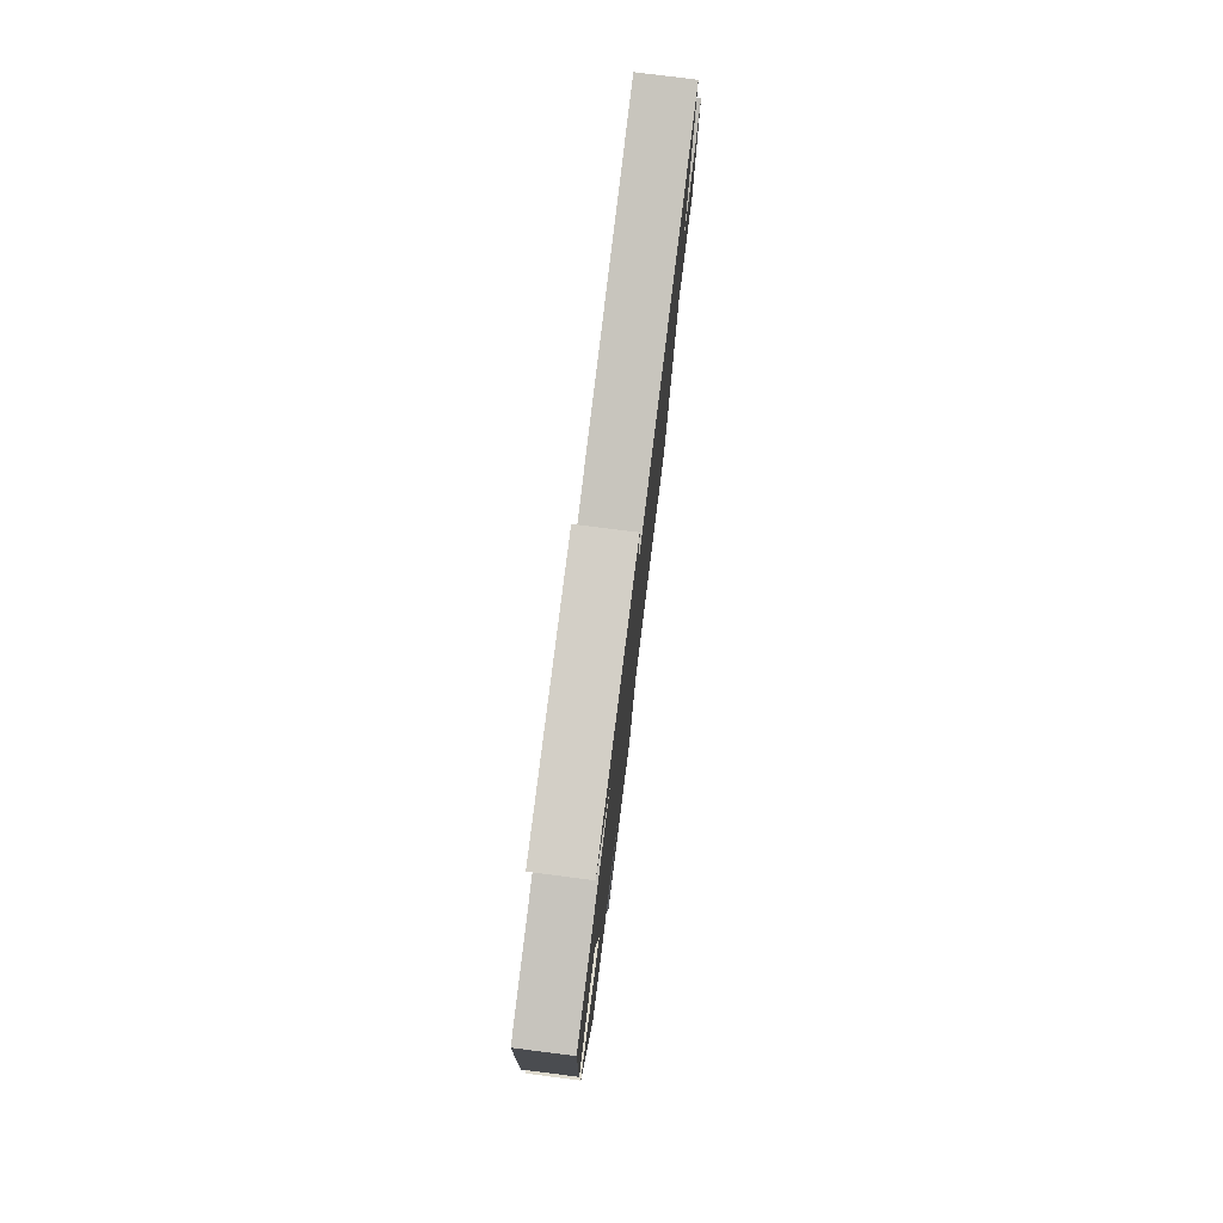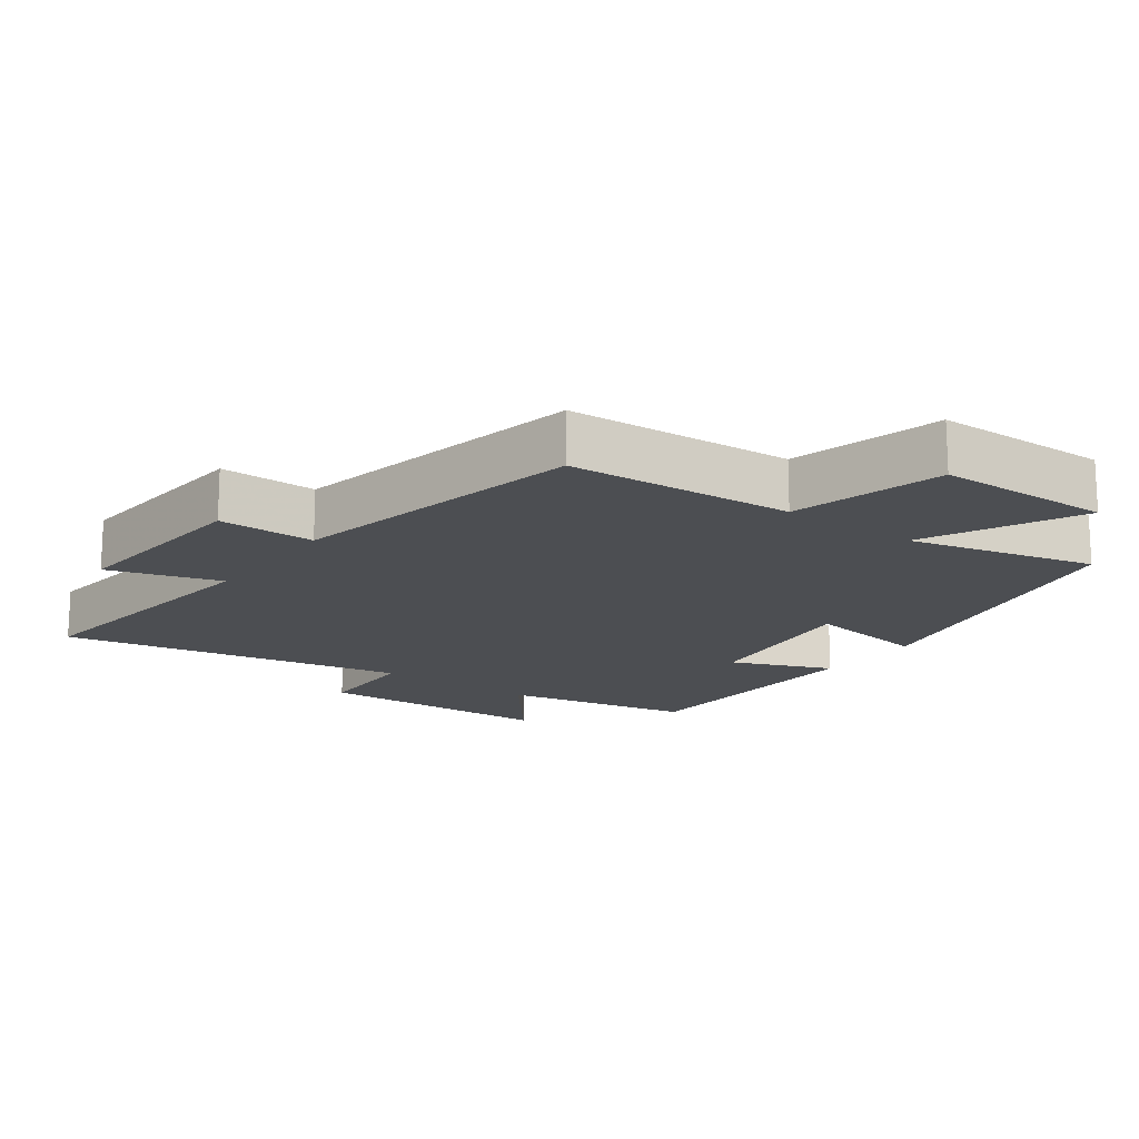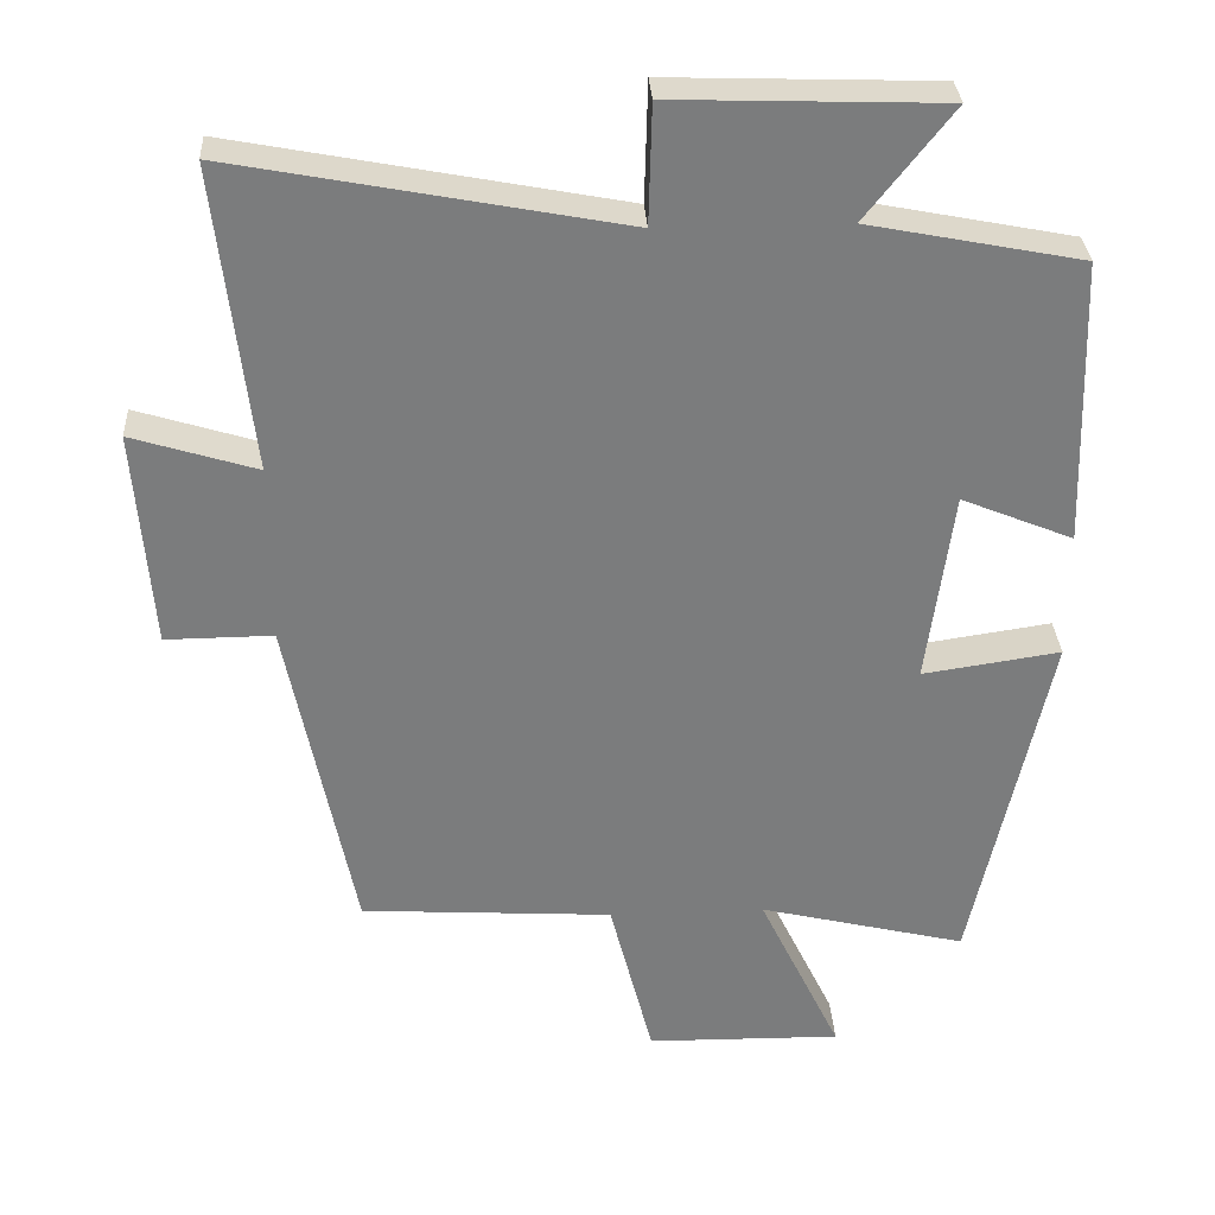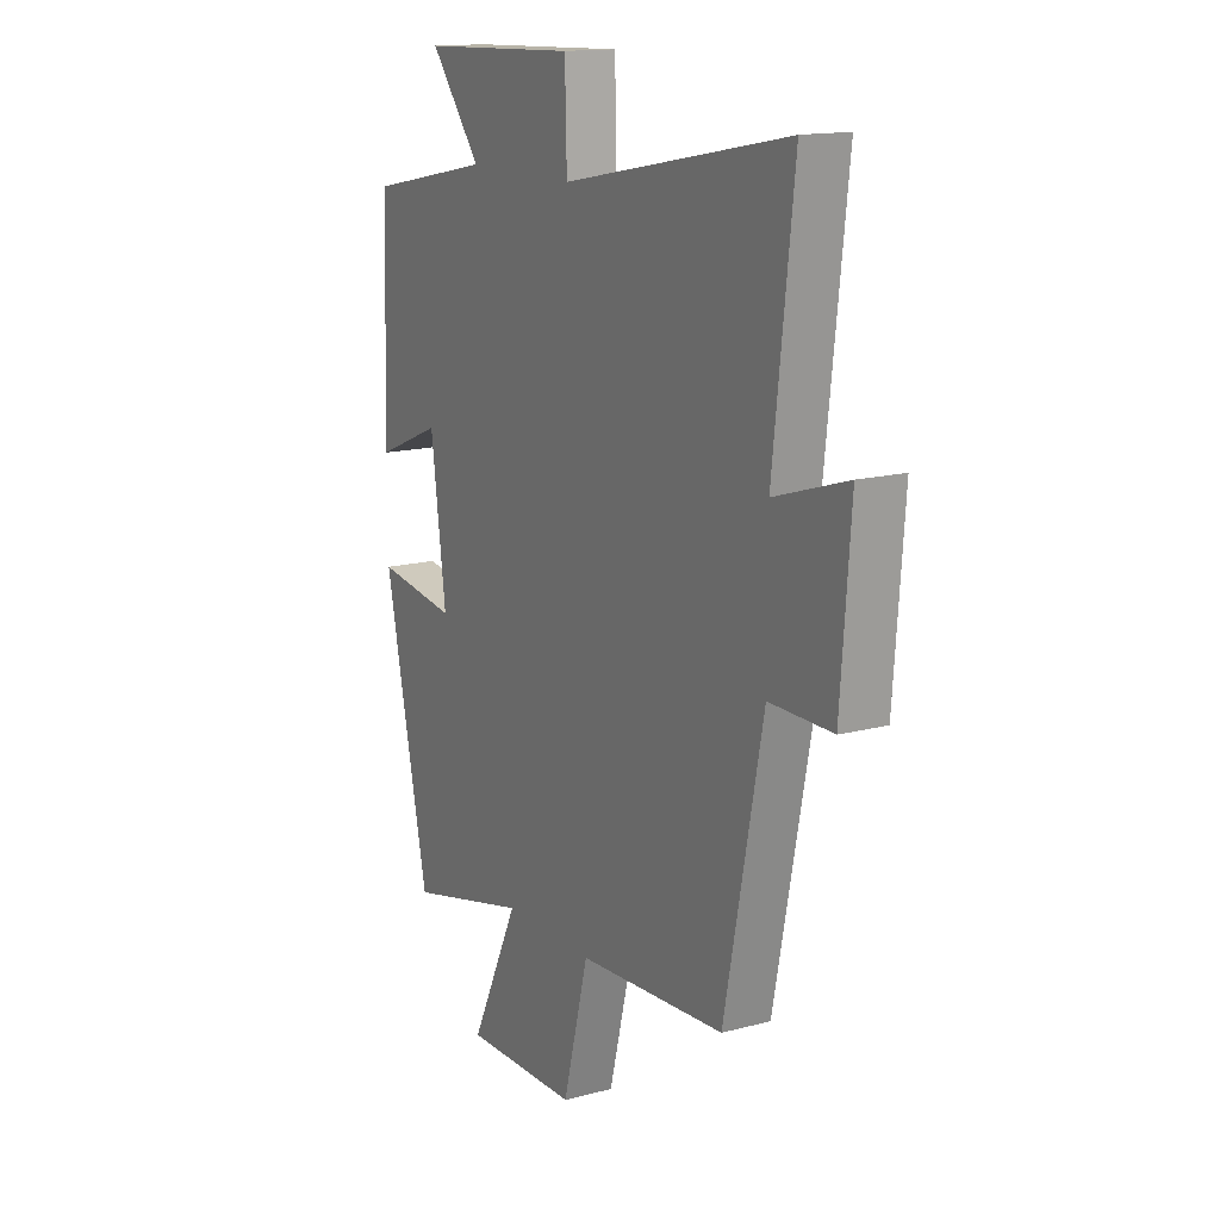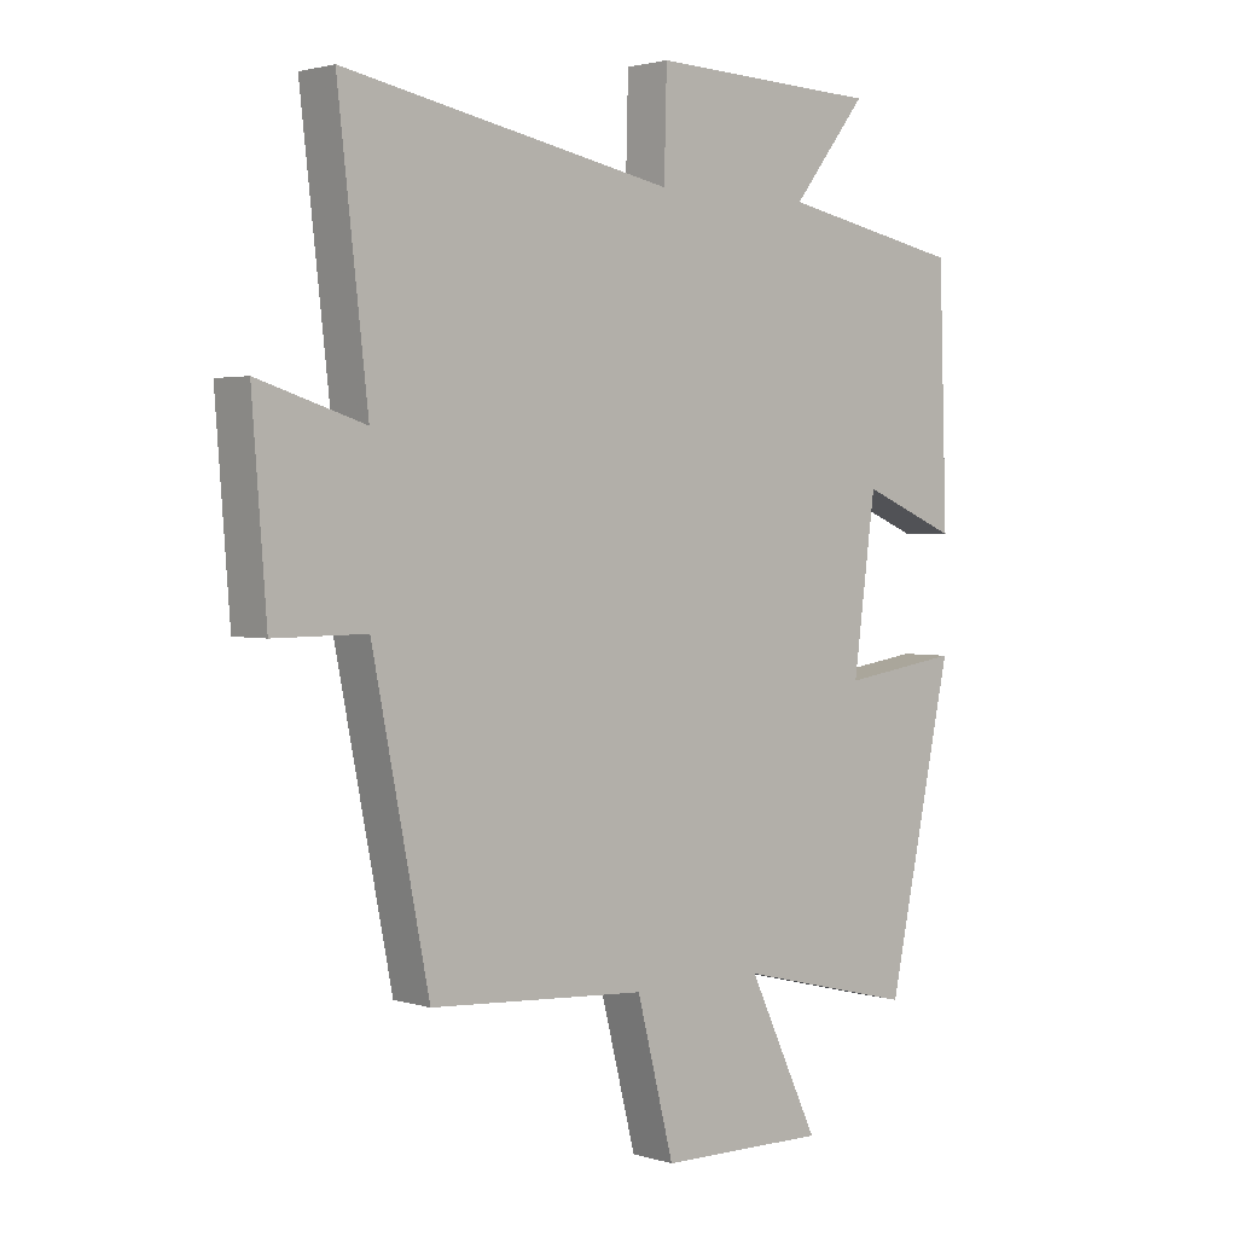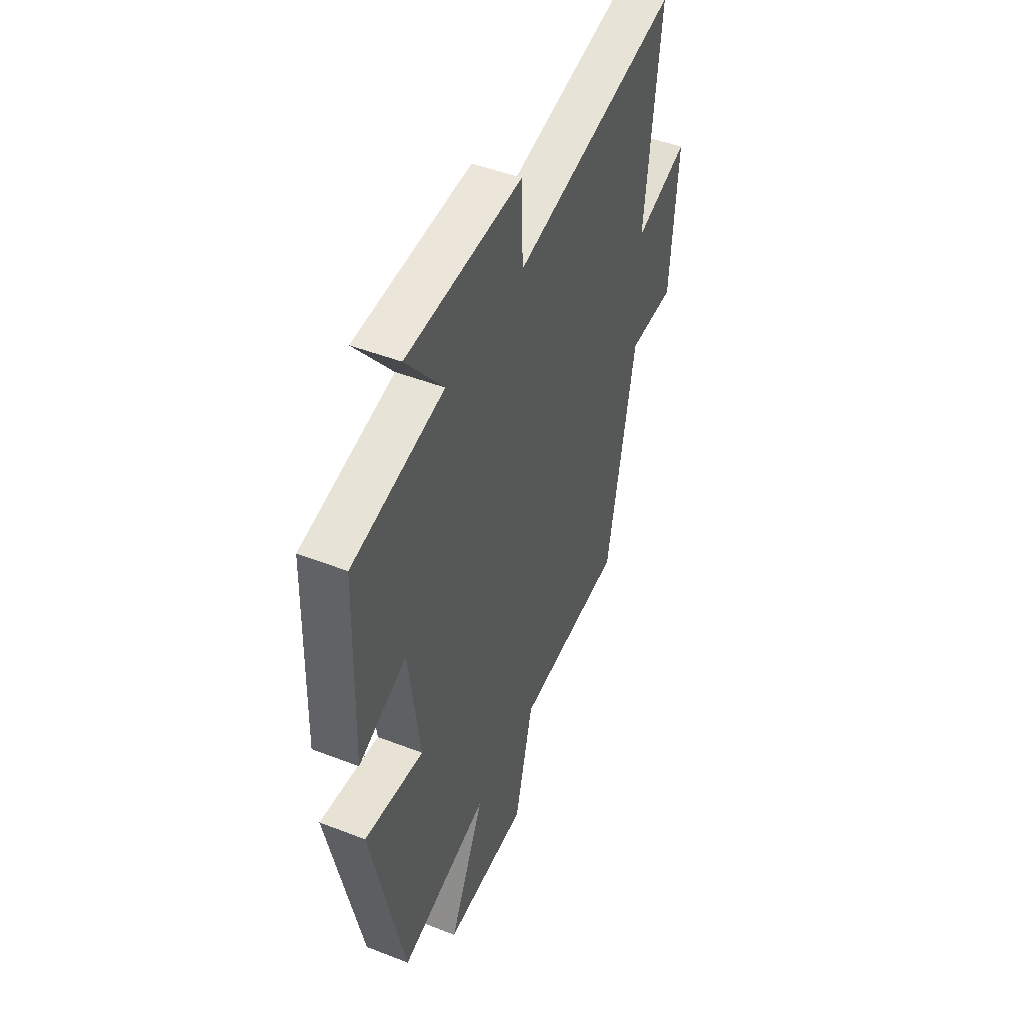
<metadata>
{"format":"obj","ext":"obj","renderer":"f3d","projection":"perspective","resolution":1024,"background":"white","views":[{"elev":79.0,"azim":-82.8,"up":"+Z"},{"elev":-16.5,"azim":143.7,"up":"+Y"},{"elev":31.6,"azim":176.8,"up":"+Z"},{"elev":14.9,"azim":60.3,"up":"+Z"},{"elev":2.2,"azim":137.1,"up":"+Z"},{"elev":47.5,"azim":-66.4,"up":"+Z"}]}
</metadata>
<code>
v 0.546 0.07 0.597
v 0.5 0.07 0.195
v 0.664 0.07 0.246
v 0.642 0.07 -0.042
v 0.5 0.07 -0.041
v 0.413 0.07 -0.479
v 0.08 0.07 -0.5
v 0.023 0.07 -0.724
v -0.235 0.07 -0.728
v -0.126 0.07 -0.5
v -0.4 0.07 -0.567
v -0.5 0.07 -0.101
v -0.318 0.07 -0.128
v -0.352 0.07 0.128
v -0.5 0.07 0.067
v -0.488 0.07 0.445
v -0.207 0.07 0.5
v -0.321 0.07 0.645
v 0.033 0.07 0.657
v 0.037 0.07 0.5
v 0.546 0 0.597
v 0.5 0 0.195
v 0.664 0 0.246
v 0.642 0 -0.042
v 0.5 0 -0.041
v 0.413 0 -0.479
v 0.08 0 -0.5
v 0.023 0 -0.724
v -0.235 0 -0.728
v -0.126 0 -0.5
v -0.4 0 -0.567
v -0.5 0 -0.101
v -0.318 0 -0.128
v -0.352 0 0.128
v -0.5 0 0.067
v -0.488 0 0.445
v -0.207 0 0.5
v -0.321 0 0.645
v 0.033 0 0.657
v 0.037 0 0.5
f 17 18 19 20
f 16 17 20
f 15 16 20
f 14 15 20
f 20 1 2
f 14 20 2
f 13 14 2
f 10 11 12 13
f 10 13 2 3
f 7 8 9 10
f 5 6 7 10
f 5 10 3
f 3 4 5
f 40 39 38 37
f 40 37 36
f 40 36 35
f 40 35 34
f 22 21 40
f 22 40 34
f 22 34 33
f 33 32 31 30
f 23 22 33 30
f 30 29 28 27
f 30 27 26 25
f 23 30 25
f 25 24 23
f 1 21 22 2
f 2 22 23 3
f 3 23 24 4
f 4 24 25 5
f 5 25 26 6
f 6 26 27 7
f 7 27 28 8
f 8 28 29 9
f 9 29 30 10
f 10 30 31 11
f 11 31 32 12
f 12 32 33 13
f 13 33 34 14
f 14 34 35 15
f 15 35 36 16
f 16 36 37 17
f 17 37 38 18
f 18 38 39 19
f 19 39 40 20
f 20 40 21 1

</code>
